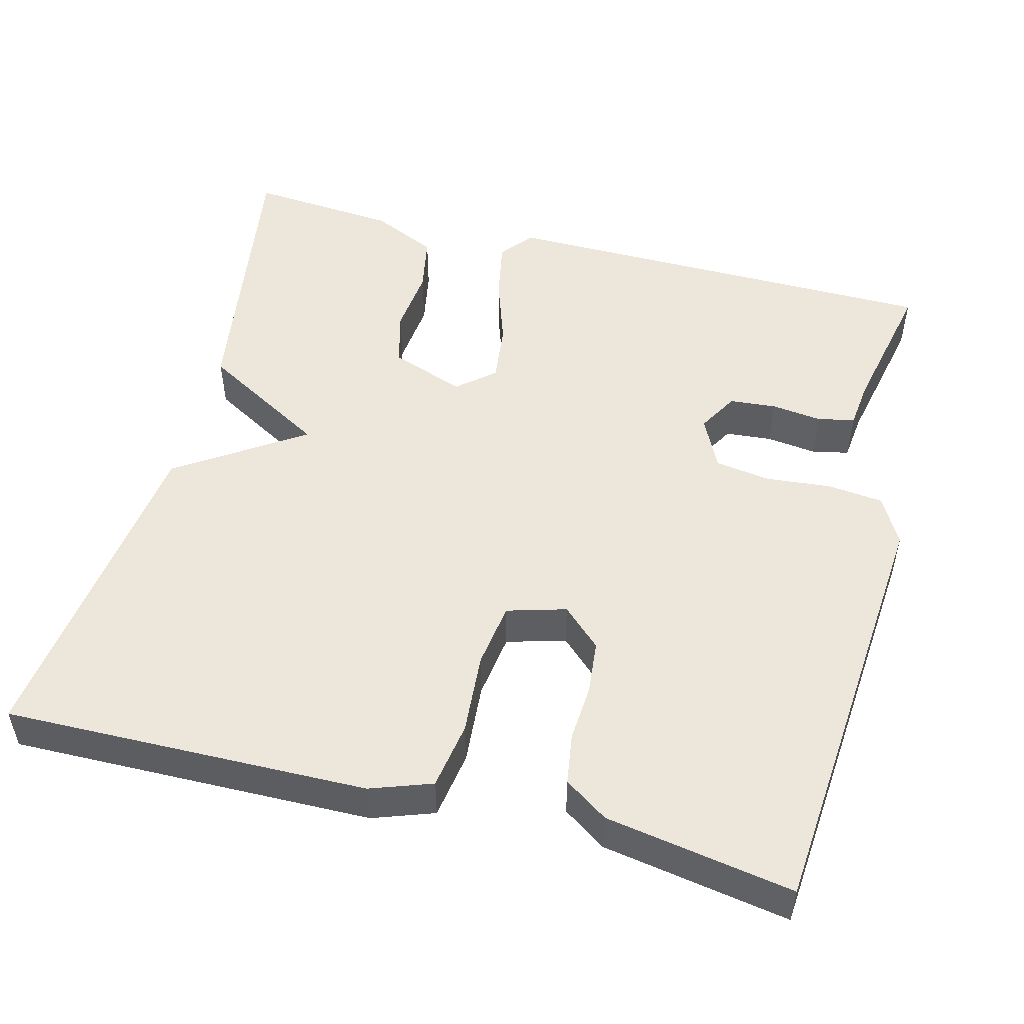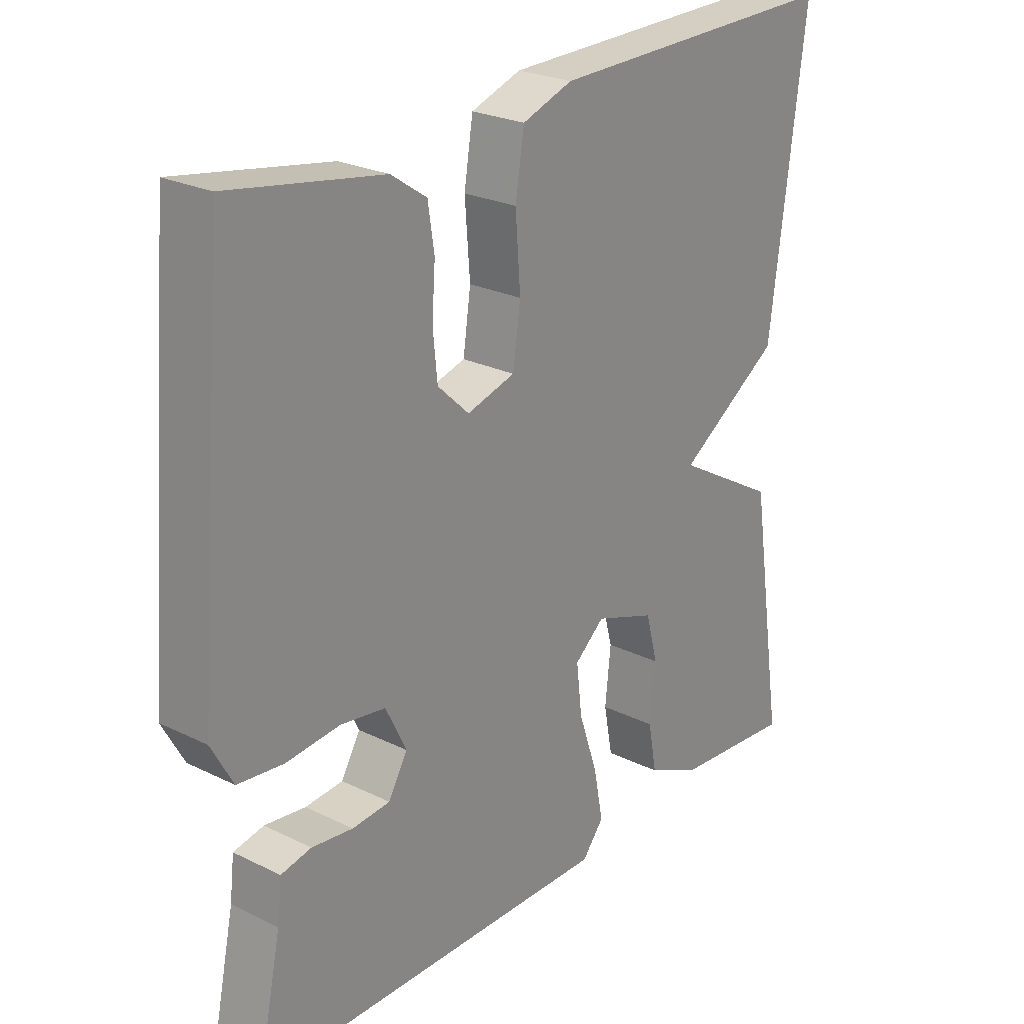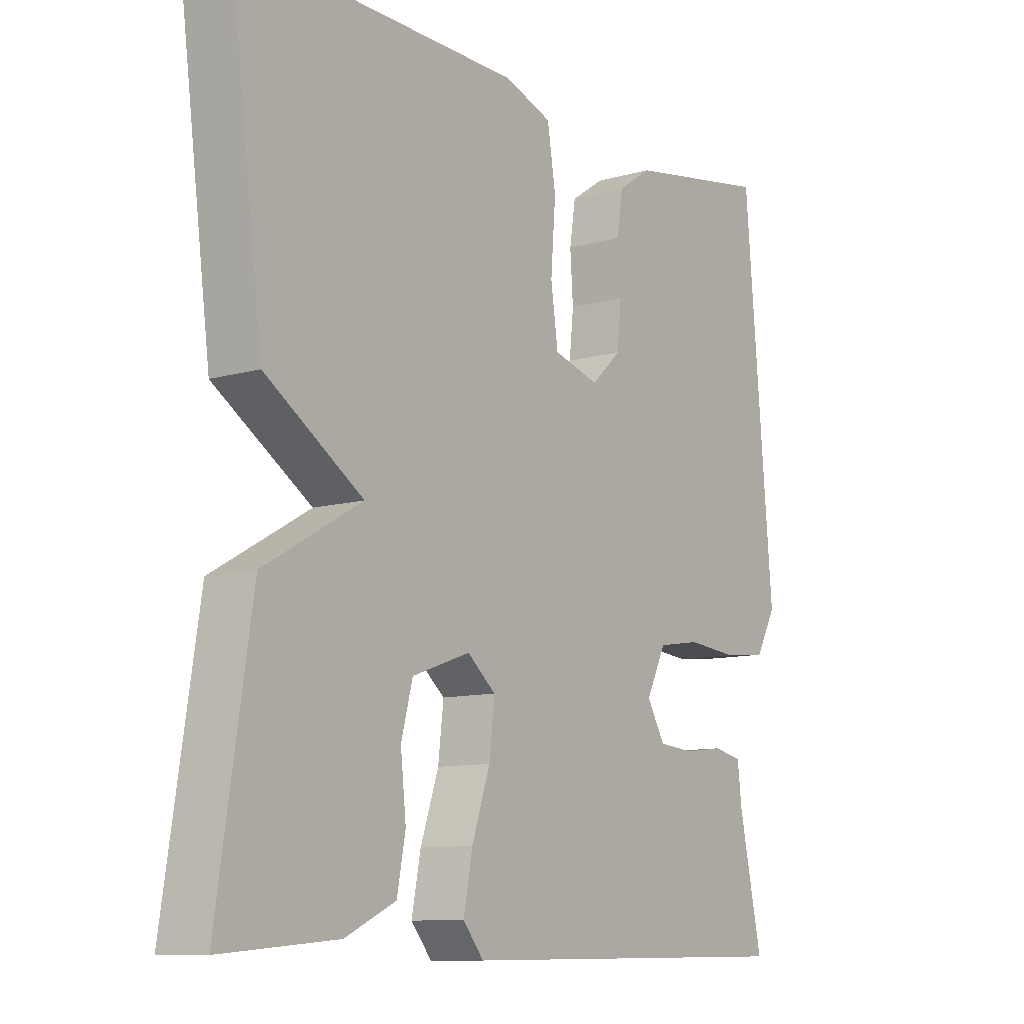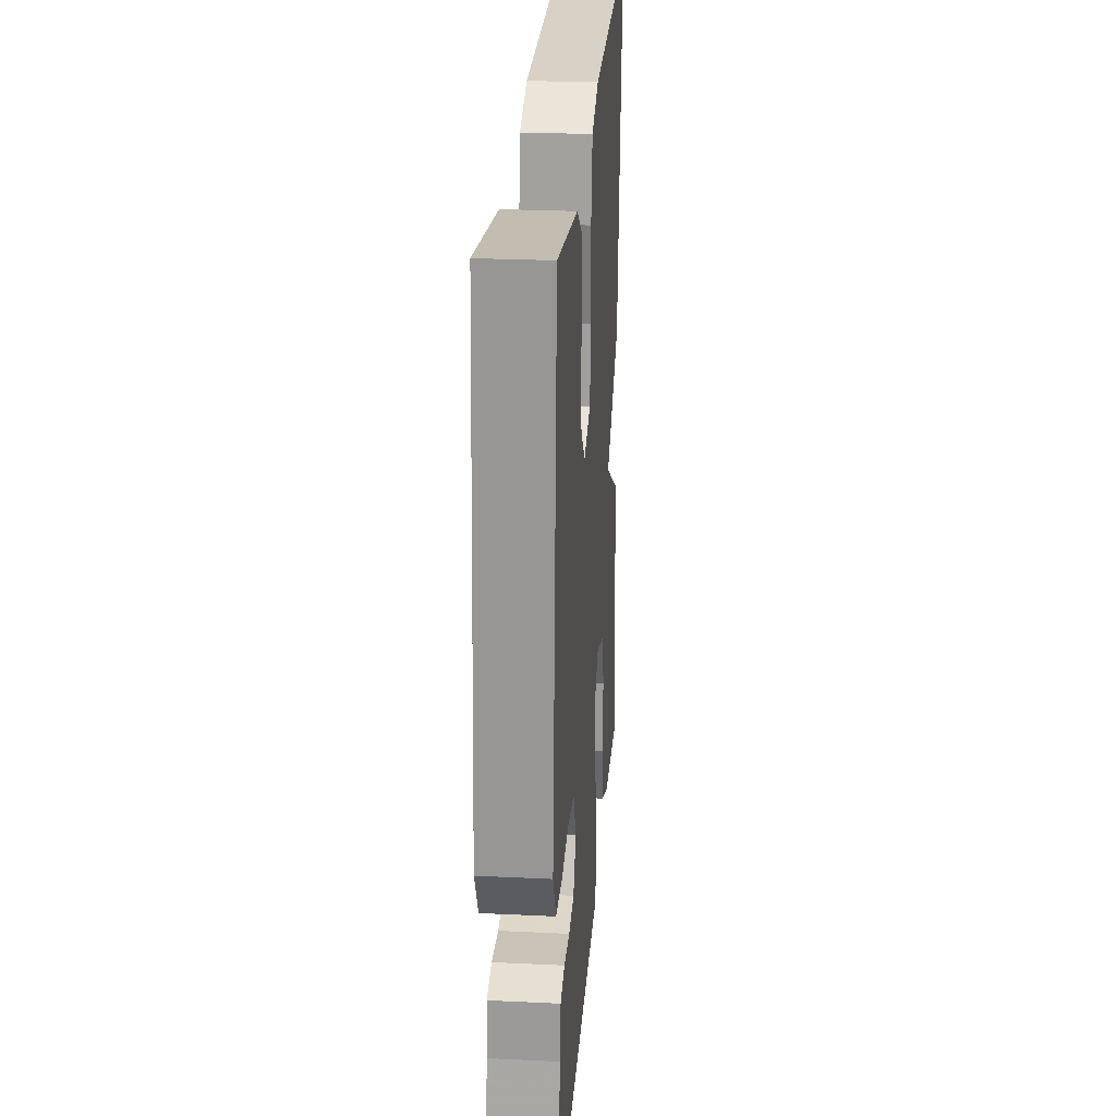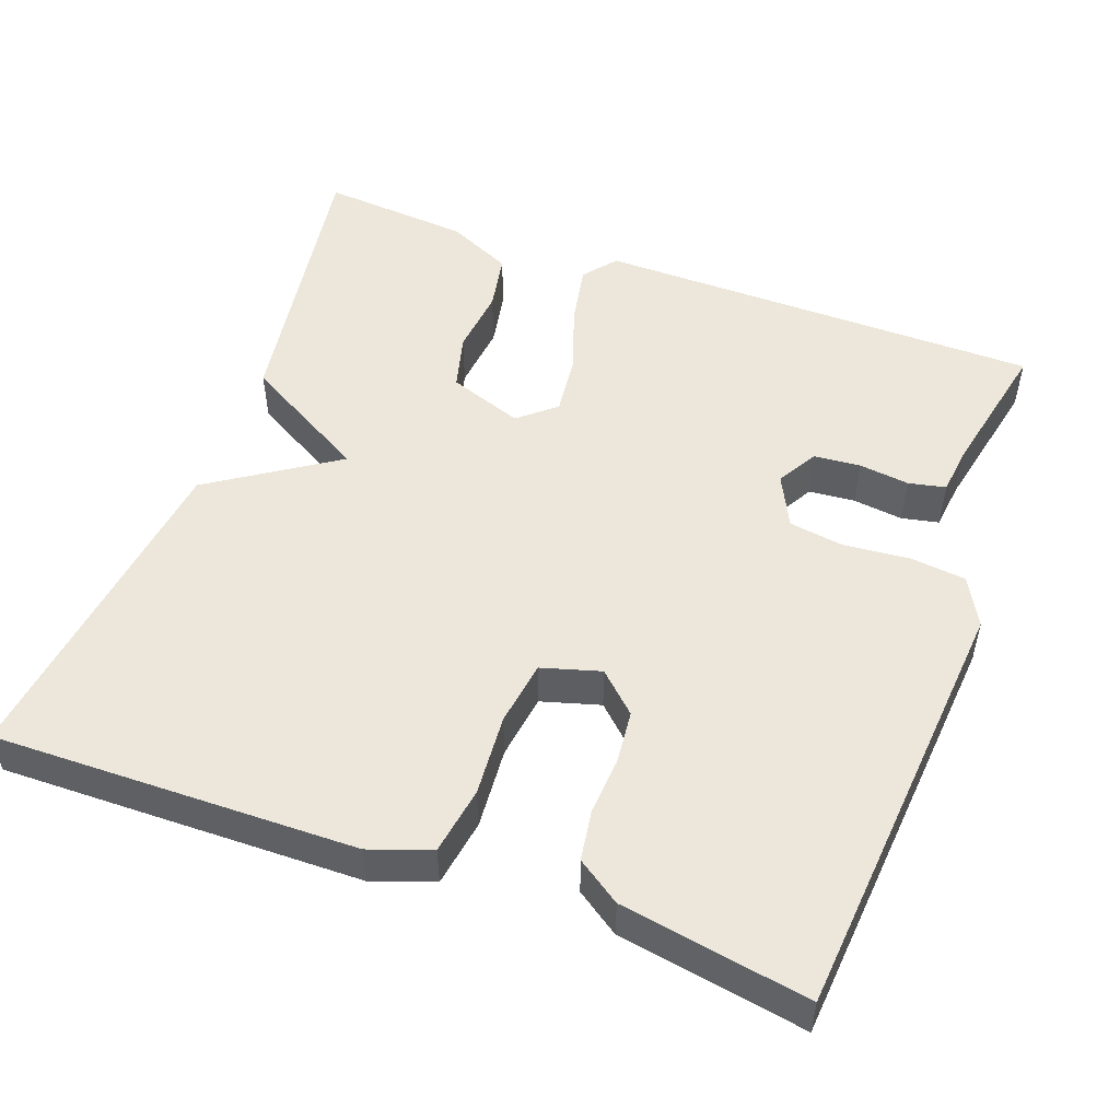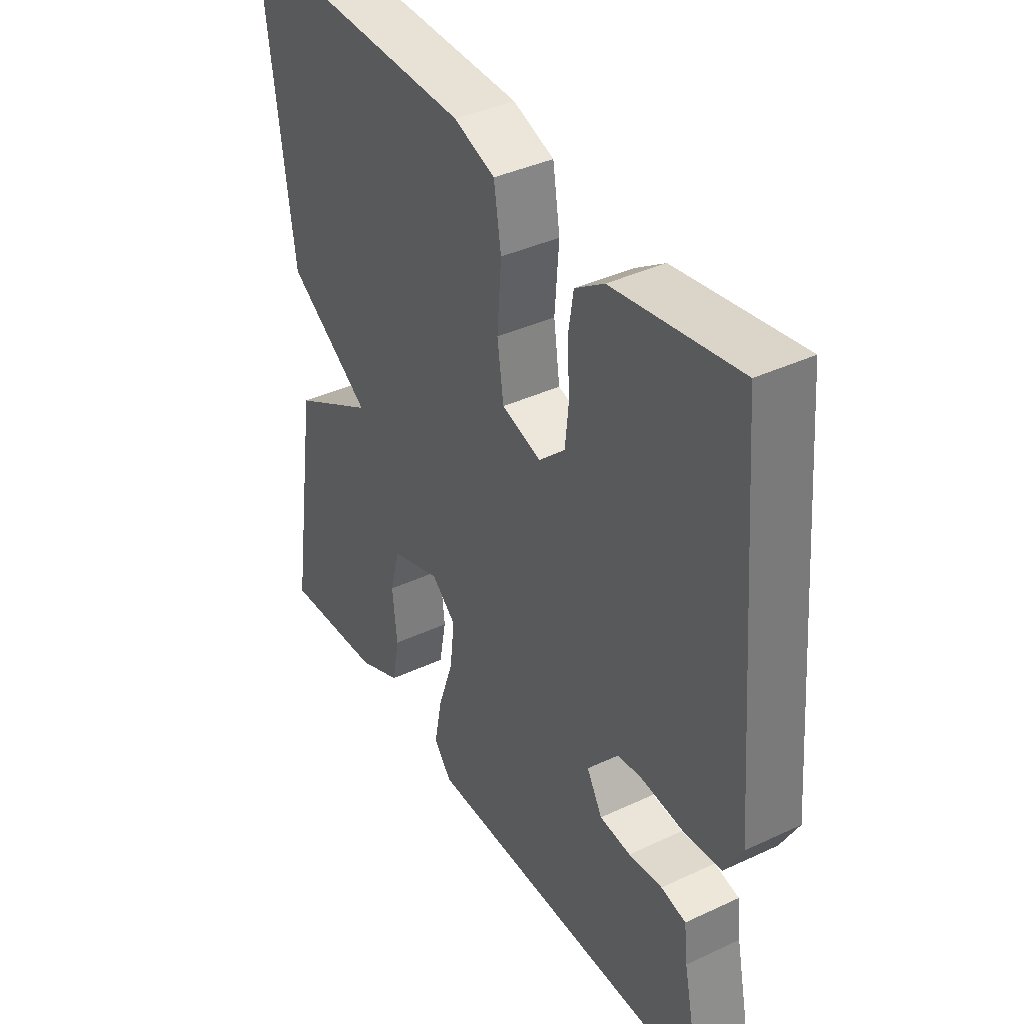
<metadata>
{"format":"obj","ext":"obj","renderer":"f3d","projection":"perspective","resolution":1024,"background":"white","views":[{"elev":50.8,"azim":14.5,"up":"+Y"},{"elev":24.8,"azim":128.8,"up":"+Z"},{"elev":-10.3,"azim":-53.9,"up":"+Z"},{"elev":26.3,"azim":94.3,"up":"+Z"},{"elev":51.2,"azim":20.1,"up":"+Y"},{"elev":39.3,"azim":59.7,"up":"+Z"}]}
</metadata>
<code>
v 0.5 0.07 -0.5
v -0.077 0.07 -0.505
v -0.111 0.07 -0.463
v -0.096 0.07 -0.385
v -0.066 0.07 -0.296
v -0.057 0.07 -0.219
v -0.104 0.07 -0.179
v -0.2 0.07 -0.213
v -0.219 0.07 -0.285
v -0.21 0.07 -0.371
v -0.224 0.07 -0.445
v -0.308 0.07 -0.484
v -0.5 0.07 -0.5
v -0.444 0.07 -0.132
v -0.282 0.07 -0.039
v -0.444 0.07 0.068
v -0.5 0.07 0.5
v -0.032 0.07 0.492
v 0.047 0.07 0.464
v 0.061 0.07 0.377
v 0.053 0.07 0.272
v 0.065 0.07 0.188
v 0.141 0.07 0.166
v 0.191 0.07 0.213
v 0.198 0.07 0.282
v 0.193 0.07 0.356
v 0.203 0.07 0.421
v 0.259 0.07 0.459
v 0.5 0.07 0.5
v 0.547 0.07 -0.058
v 0.513 0.07 -0.12
v 0.441 0.07 -0.128
v 0.356 0.07 -0.12
v 0.285 0.07 -0.131
v 0.252 0.07 -0.198
v 0.282 0.07 -0.25
v 0.342 0.07 -0.255
v 0.407 0.07 -0.247
v 0.455 0.07 -0.257
v 0.462 0.07 -0.319
v 0.5 0 -0.5
v -0.077 0 -0.505
v -0.111 0 -0.463
v -0.096 0 -0.385
v -0.066 0 -0.296
v -0.057 0 -0.219
v -0.104 0 -0.179
v -0.2 0 -0.213
v -0.219 0 -0.285
v -0.21 0 -0.371
v -0.224 0 -0.445
v -0.308 0 -0.484
v -0.5 0 -0.5
v -0.444 0 -0.132
v -0.282 0 -0.039
v -0.444 0 0.068
v -0.5 0 0.5
v -0.032 0 0.492
v 0.047 0 0.464
v 0.061 0 0.377
v 0.053 0 0.272
v 0.065 0 0.188
v 0.141 0 0.166
v 0.191 0 0.213
v 0.198 0 0.282
v 0.193 0 0.356
v 0.203 0 0.421
v 0.259 0 0.459
v 0.5 0 0.5
v 0.547 0 -0.058
v 0.513 0 -0.12
v 0.441 0 -0.128
v 0.356 0 -0.12
v 0.285 0 -0.131
v 0.252 0 -0.198
v 0.282 0 -0.25
v 0.342 0 -0.255
v 0.407 0 -0.247
v 0.455 0 -0.257
v 0.462 0 -0.319
f 37 38 39 40
f 3 4 5
f 2 3 5
f 1 2 5
f 40 1 5
f 37 40 5
f 36 37 5
f 35 36 5 6
f 34 35 6 7
f 33 34 7
f 31 32 33
f 30 31 33
f 29 30 33
f 28 29 33
f 27 28 33
f 26 27 33
f 25 26 33
f 24 25 33
f 23 24 33 7
f 22 23 7 8
f 21 22 8
f 19 20 21
f 18 19 21
f 17 18 21
f 16 17 21
f 15 16 21
f 15 21 8
f 13 14 15
f 12 13 15
f 11 12 15
f 10 11 15
f 9 10 15
f 8 9 15
f 80 79 78 77
f 45 44 43
f 45 43 42
f 45 42 41
f 45 41 80
f 45 80 77
f 45 77 76
f 46 45 76 75
f 47 46 75 74
f 47 74 73
f 73 72 71
f 73 71 70
f 73 70 69
f 73 69 68
f 73 68 67
f 73 67 66
f 73 66 65
f 73 65 64
f 47 73 64 63
f 48 47 63 62
f 48 62 61
f 61 60 59
f 61 59 58
f 61 58 57
f 61 57 56
f 61 56 55
f 48 61 55
f 55 54 53
f 55 53 52
f 55 52 51
f 55 51 50
f 55 50 49
f 55 49 48
f 1 41 42 2
f 2 42 43 3
f 3 43 44 4
f 4 44 45 5
f 5 45 46 6
f 6 46 47 7
f 7 47 48 8
f 8 48 49 9
f 9 49 50 10
f 10 50 51 11
f 11 51 52 12
f 12 52 53 13
f 13 53 54 14
f 14 54 55 15
f 15 55 56 16
f 16 56 57 17
f 17 57 58 18
f 18 58 59 19
f 19 59 60 20
f 20 60 61 21
f 21 61 62 22
f 22 62 63 23
f 23 63 64 24
f 24 64 65 25
f 25 65 66 26
f 26 66 67 27
f 27 67 68 28
f 28 68 69 29
f 29 69 70 30
f 30 70 71 31
f 31 71 72 32
f 32 72 73 33
f 33 73 74 34
f 34 74 75 35
f 35 75 76 36
f 36 76 77 37
f 37 77 78 38
f 38 78 79 39
f 39 79 80 40
f 40 80 41 1

</code>
